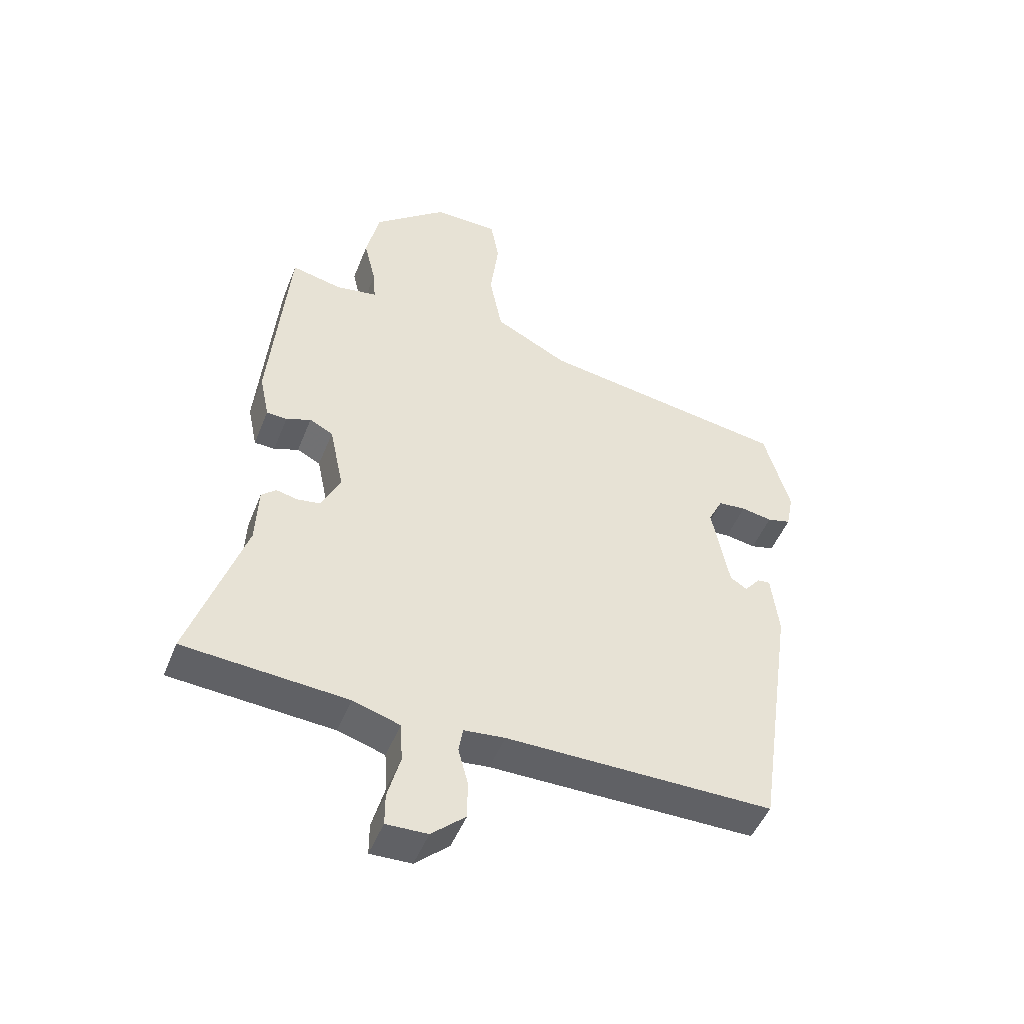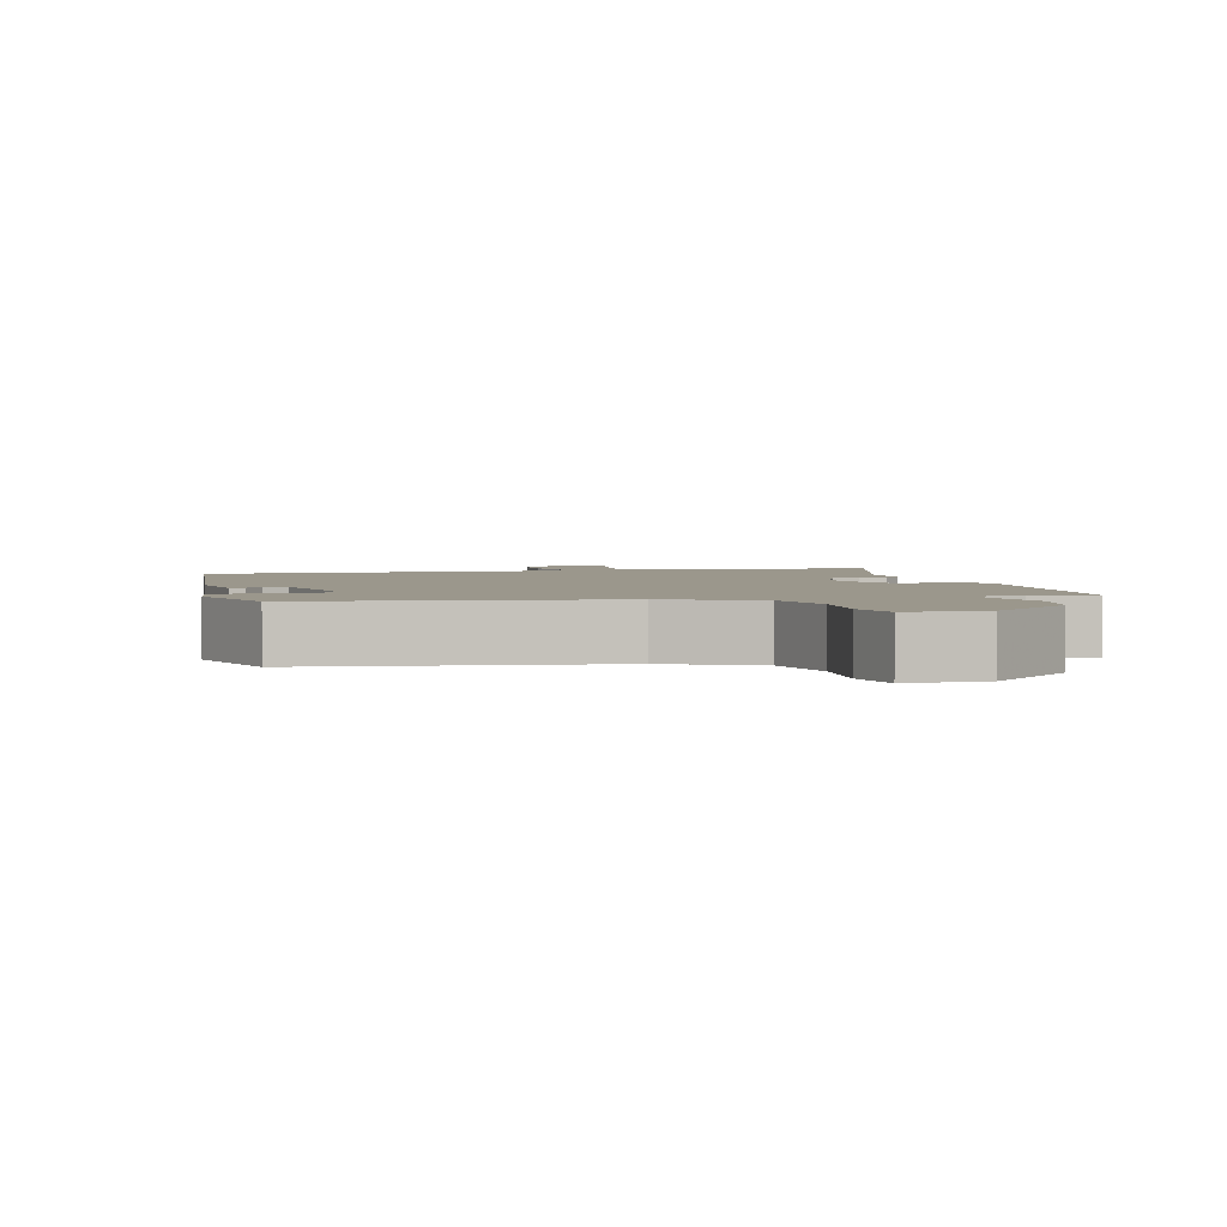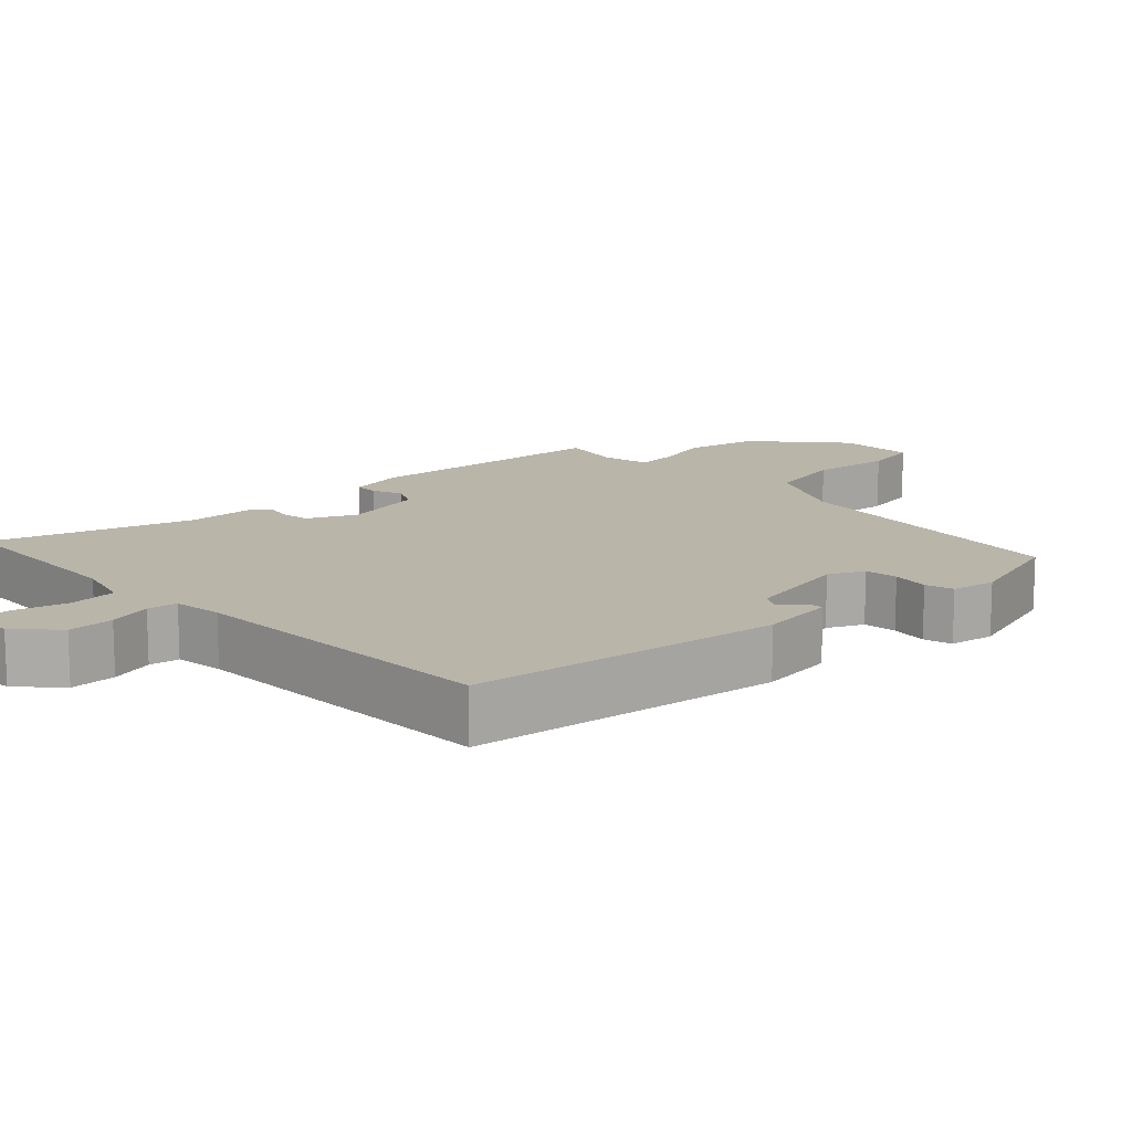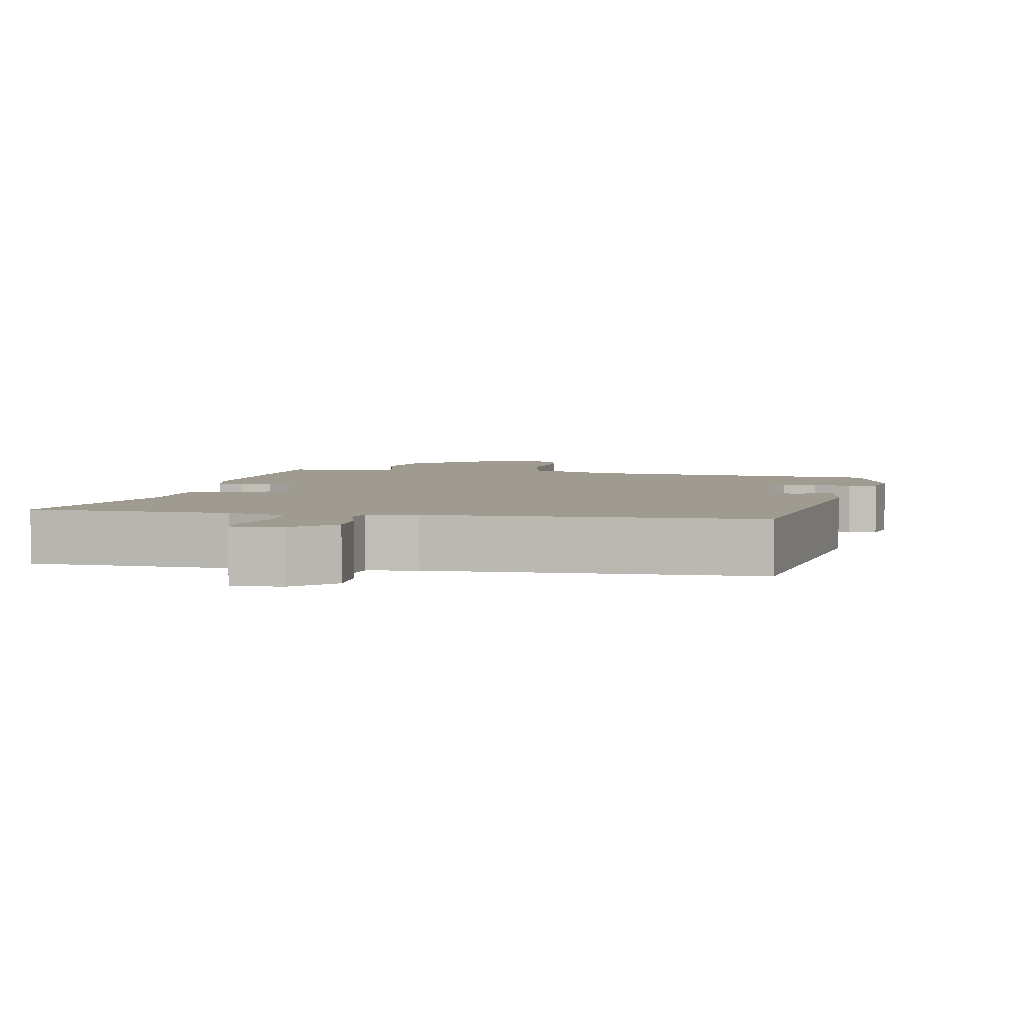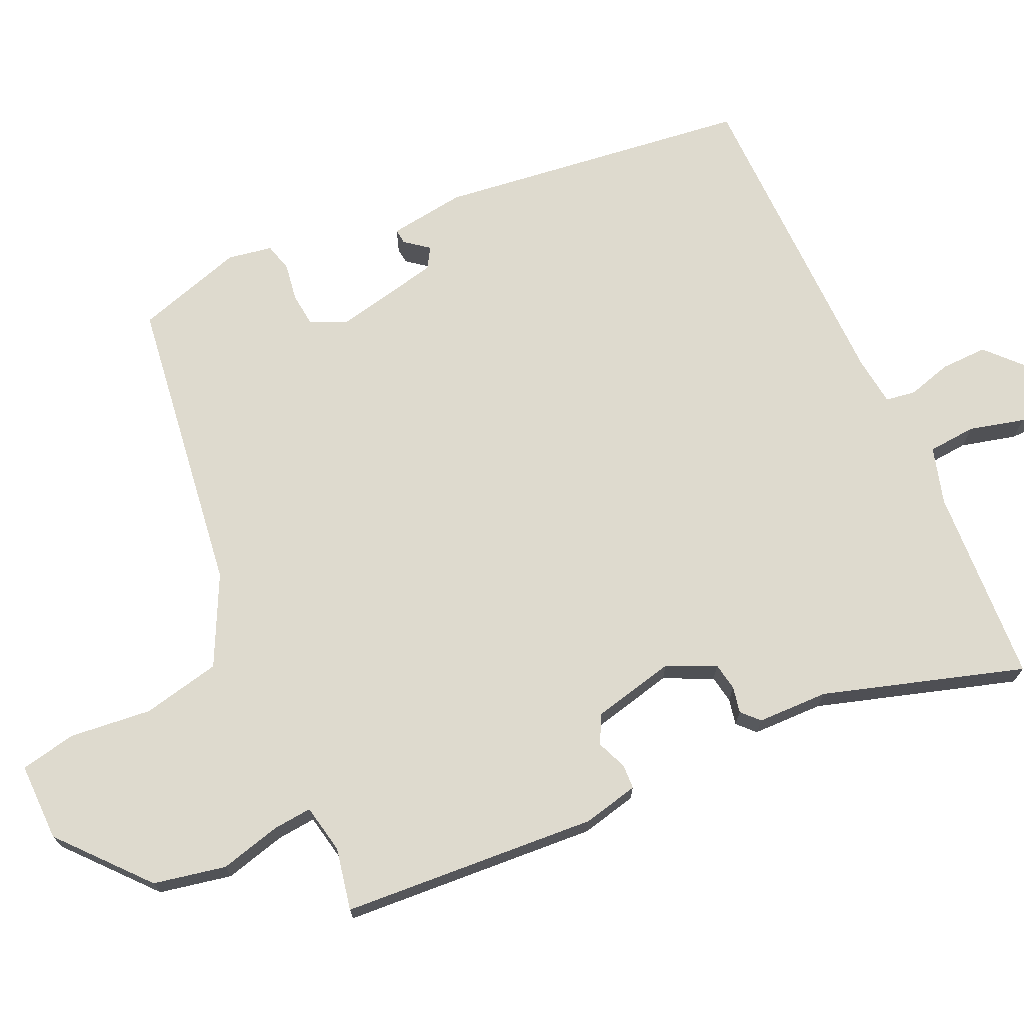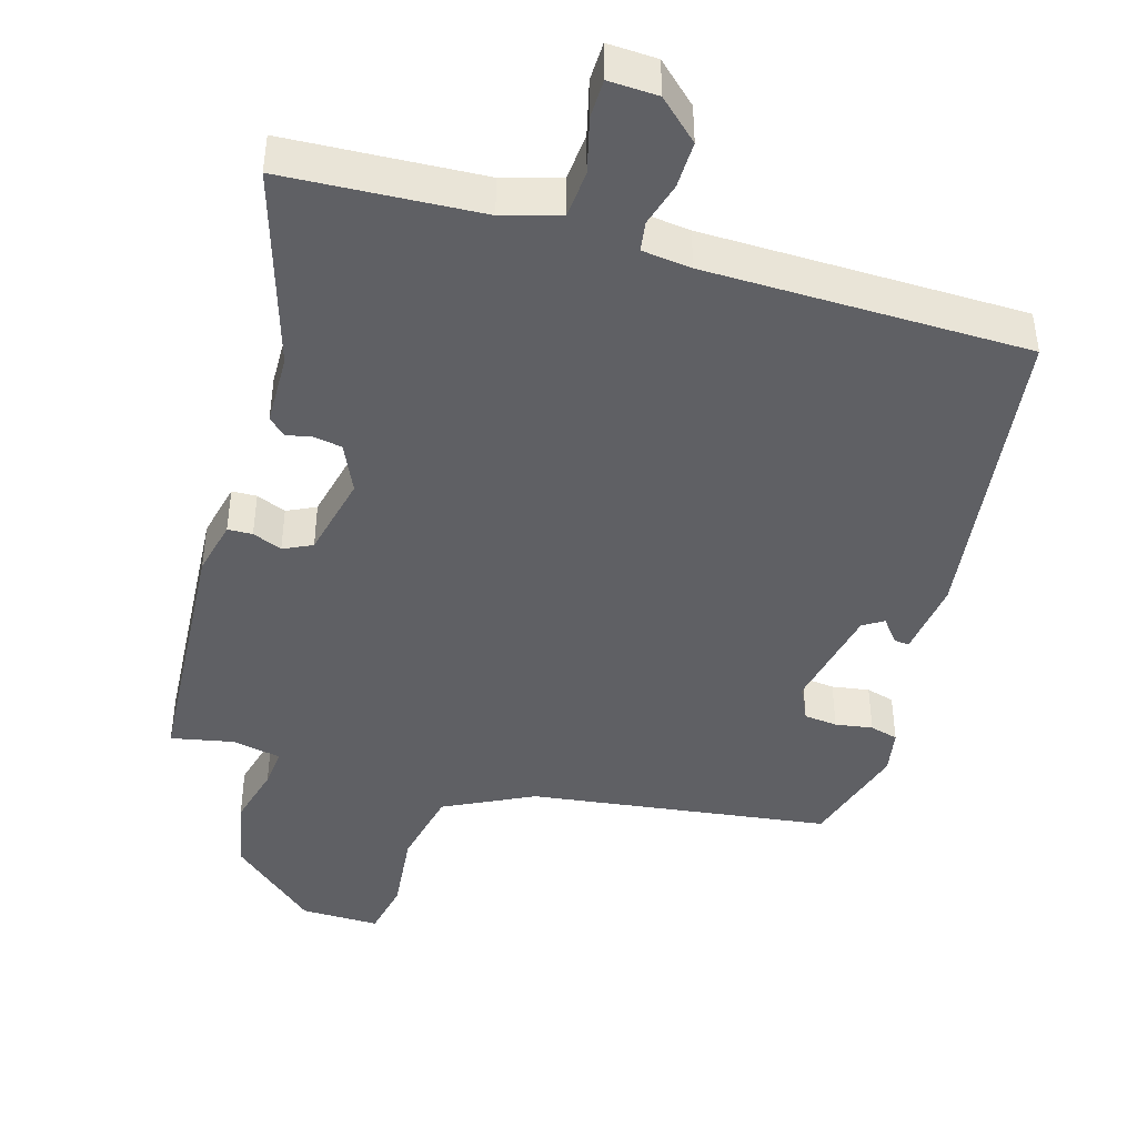
<metadata>
{"format":"obj","ext":"obj","renderer":"f3d","projection":"perspective","resolution":1024,"background":"white","views":[{"elev":-48.7,"azim":158.8,"up":"+Z"},{"elev":2.6,"azim":-16.3,"up":"+Y"},{"elev":13.6,"azim":-134.9,"up":"+Y"},{"elev":4.0,"azim":-170.6,"up":"+Y"},{"elev":71.3,"azim":64.4,"up":"+Y"},{"elev":-43.9,"azim":162.5,"up":"+Y"}]}
</metadata>
<code>
v 0.462 0.07 0.512
v 0.493 0.07 0.16
v 0.477 0.07 0.083
v 0.443 0.07 0.081
v 0.402 0.07 0.097
v 0.363 0.07 0.077
v 0.339 0.07 -0.038
v 0.371 0.07 -0.104
v 0.409 0.07 -0.11
v 0.445 0.07 -0.102
v 0.469 0.07 -0.124
v 0.473 0.07 -0.222
v 0.563 0.07 -0.495
v 0.441 0.07 -0.504
v 0.293 0.07 -0.515
v 0.215 0.07 -0.539
v 0.211 0.07 -0.605
v 0.232 0.07 -0.681
v 0.232 0.07 -0.734
v 0.164 0.07 -0.732
v 0.108 0.07 -0.682
v 0.108 0.07 -0.618
v 0.124 0.07 -0.557
v 0.117 0.07 -0.516
v 0.049 0.07 -0.509
v -0.393 0.07 -0.511
v -0.456 0.07 -0.082
v -0.444 0.07 0.023
v -0.423 0.07 0.021
v -0.397 0.07 -0.011
v -0.369 0.07 0.007
v -0.341 0.07 0.154
v -0.365 0.07 0.202
v -0.411 0.07 0.206
v -0.462 0.07 0.197
v -0.501 0.07 0.207
v -0.513 0.07 0.268
v -0.471 0.07 0.417
v -0.06 0.07 0.481
v 0.061 0.07 0.544
v 0.082 0.07 0.652
v 0.068 0.07 0.765
v 0.082 0.07 0.842
v 0.19 0.07 0.843
v 0.311 0.07 0.742
v 0.333 0.07 0.643
v 0.313 0.07 0.559
v 0.309 0.07 0.505
v 0.377 0.07 0.493
v 0.462 0 0.512
v 0.493 0 0.16
v 0.477 0 0.083
v 0.443 0 0.081
v 0.402 0 0.097
v 0.363 0 0.077
v 0.339 0 -0.038
v 0.371 0 -0.104
v 0.409 0 -0.11
v 0.445 0 -0.102
v 0.469 0 -0.124
v 0.473 0 -0.222
v 0.563 0 -0.495
v 0.441 0 -0.504
v 0.293 0 -0.515
v 0.215 0 -0.539
v 0.211 0 -0.605
v 0.232 0 -0.681
v 0.232 0 -0.734
v 0.164 0 -0.732
v 0.108 0 -0.682
v 0.108 0 -0.618
v 0.124 0 -0.557
v 0.117 0 -0.516
v 0.049 0 -0.509
v -0.393 0 -0.511
v -0.456 0 -0.082
v -0.444 0 0.023
v -0.423 0 0.021
v -0.397 0 -0.011
v -0.369 0 0.007
v -0.341 0 0.154
v -0.365 0 0.202
v -0.411 0 0.206
v -0.462 0 0.197
v -0.501 0 0.207
v -0.513 0 0.268
v -0.471 0 0.417
v -0.06 0 0.481
v 0.061 0 0.544
v 0.082 0 0.652
v 0.068 0 0.765
v 0.082 0 0.842
v 0.19 0 0.843
v 0.311 0 0.742
v 0.333 0 0.643
v 0.313 0 0.559
v 0.309 0 0.505
v 0.377 0 0.493
f 44 45 46 47
f 44 47 48
f 41 42 43 44
f 40 41 44 48
f 39 40 48 49
f 37 38 39 49
f 34 35 36 37
f 33 34 37 49
f 27 28 29 30
f 25 26 27 30
f 24 25 30 31
f 20 21 22 23
f 20 23 24
f 17 18 19 20
f 16 17 20 24
f 15 16 24 31
f 12 13 14
f 9 10 11 12
f 8 9 12 14
f 7 8 14 15
f 2 3 4 5
f 2 5 6
f 1 2 6
f 32 33 49 1
f 7 15 31 32
f 6 7 32
f 1 6 32
f 96 95 94 93
f 97 96 93
f 93 92 91 90
f 97 93 90 89
f 98 97 89 88
f 98 88 87 86
f 86 85 84 83
f 98 86 83 82
f 79 78 77 76
f 79 76 75 74
f 80 79 74 73
f 72 71 70 69
f 73 72 69
f 69 68 67 66
f 73 69 66 65
f 80 73 65 64
f 63 62 61
f 61 60 59 58
f 63 61 58 57
f 64 63 57 56
f 54 53 52 51
f 55 54 51
f 55 51 50
f 50 98 82 81
f 81 80 64 56
f 81 56 55
f 81 55 50
f 1 50 51 2
f 2 51 52 3
f 3 52 53 4
f 4 53 54 5
f 5 54 55 6
f 6 55 56 7
f 7 56 57 8
f 8 57 58 9
f 9 58 59 10
f 10 59 60 11
f 11 60 61 12
f 12 61 62 13
f 13 62 63 14
f 14 63 64 15
f 15 64 65 16
f 16 65 66 17
f 17 66 67 18
f 18 67 68 19
f 19 68 69 20
f 20 69 70 21
f 21 70 71 22
f 22 71 72 23
f 23 72 73 24
f 24 73 74 25
f 25 74 75 26
f 26 75 76 27
f 27 76 77 28
f 28 77 78 29
f 29 78 79 30
f 30 79 80 31
f 31 80 81 32
f 32 81 82 33
f 33 82 83 34
f 34 83 84 35
f 35 84 85 36
f 36 85 86 37
f 37 86 87 38
f 38 87 88 39
f 39 88 89 40
f 40 89 90 41
f 41 90 91 42
f 42 91 92 43
f 43 92 93 44
f 44 93 94 45
f 45 94 95 46
f 46 95 96 47
f 47 96 97 48
f 48 97 98 49
f 49 98 50 1

</code>
